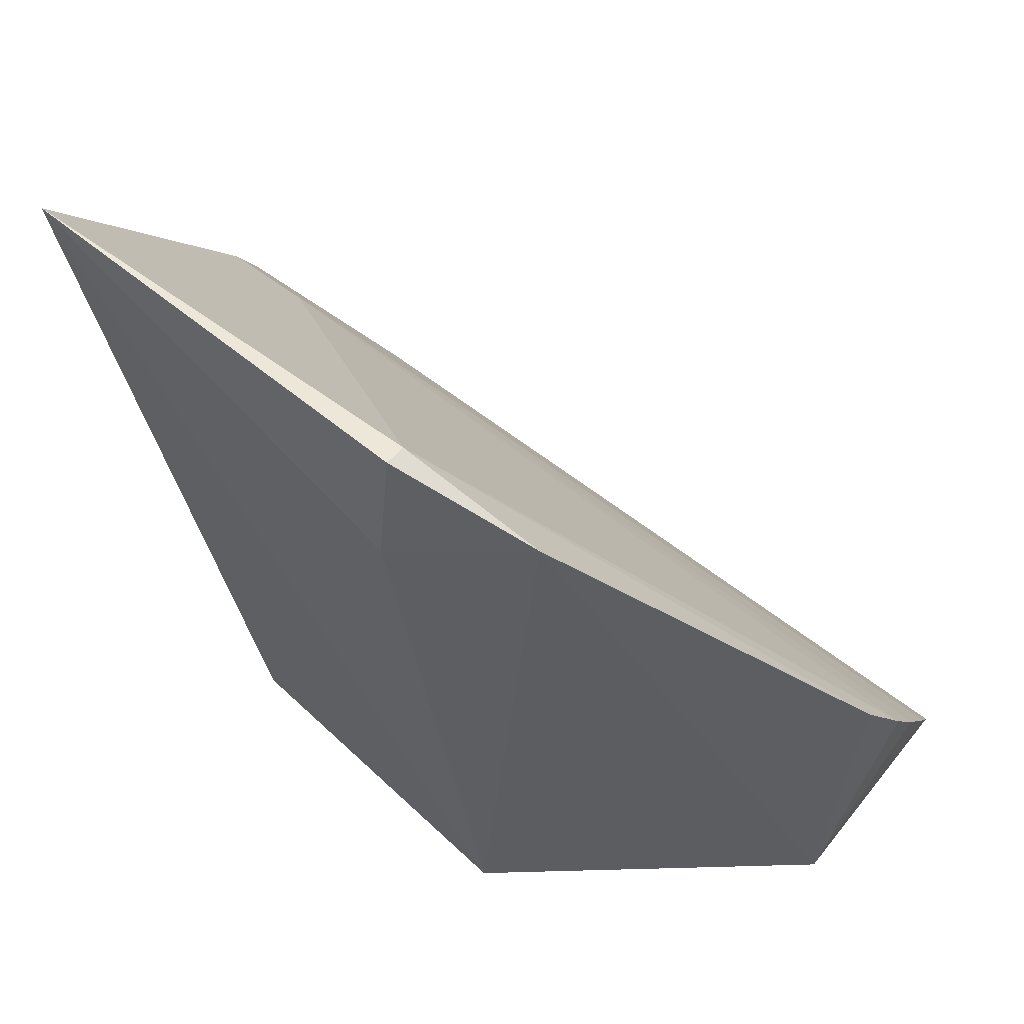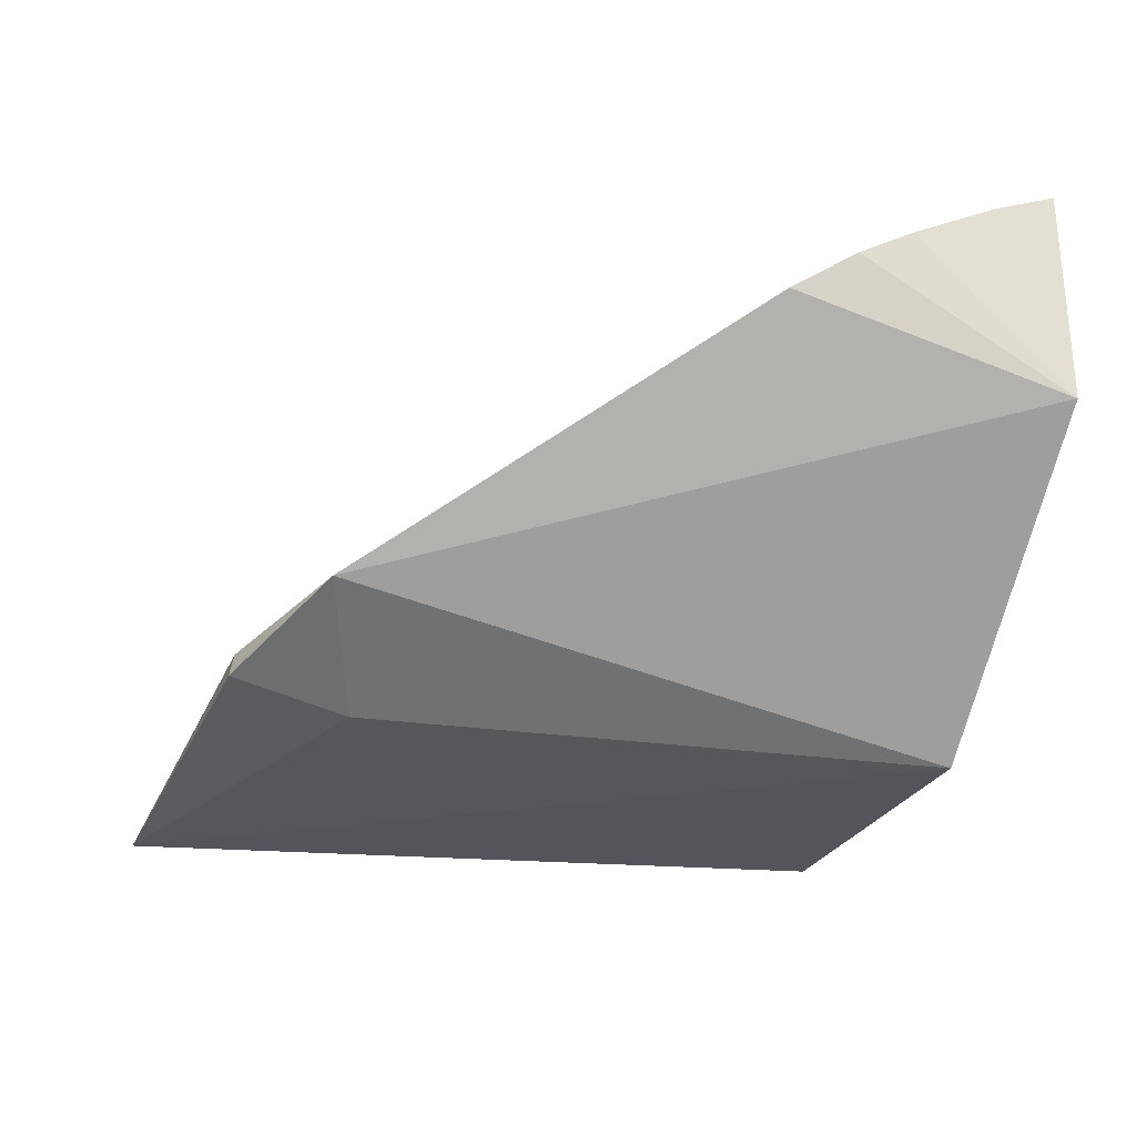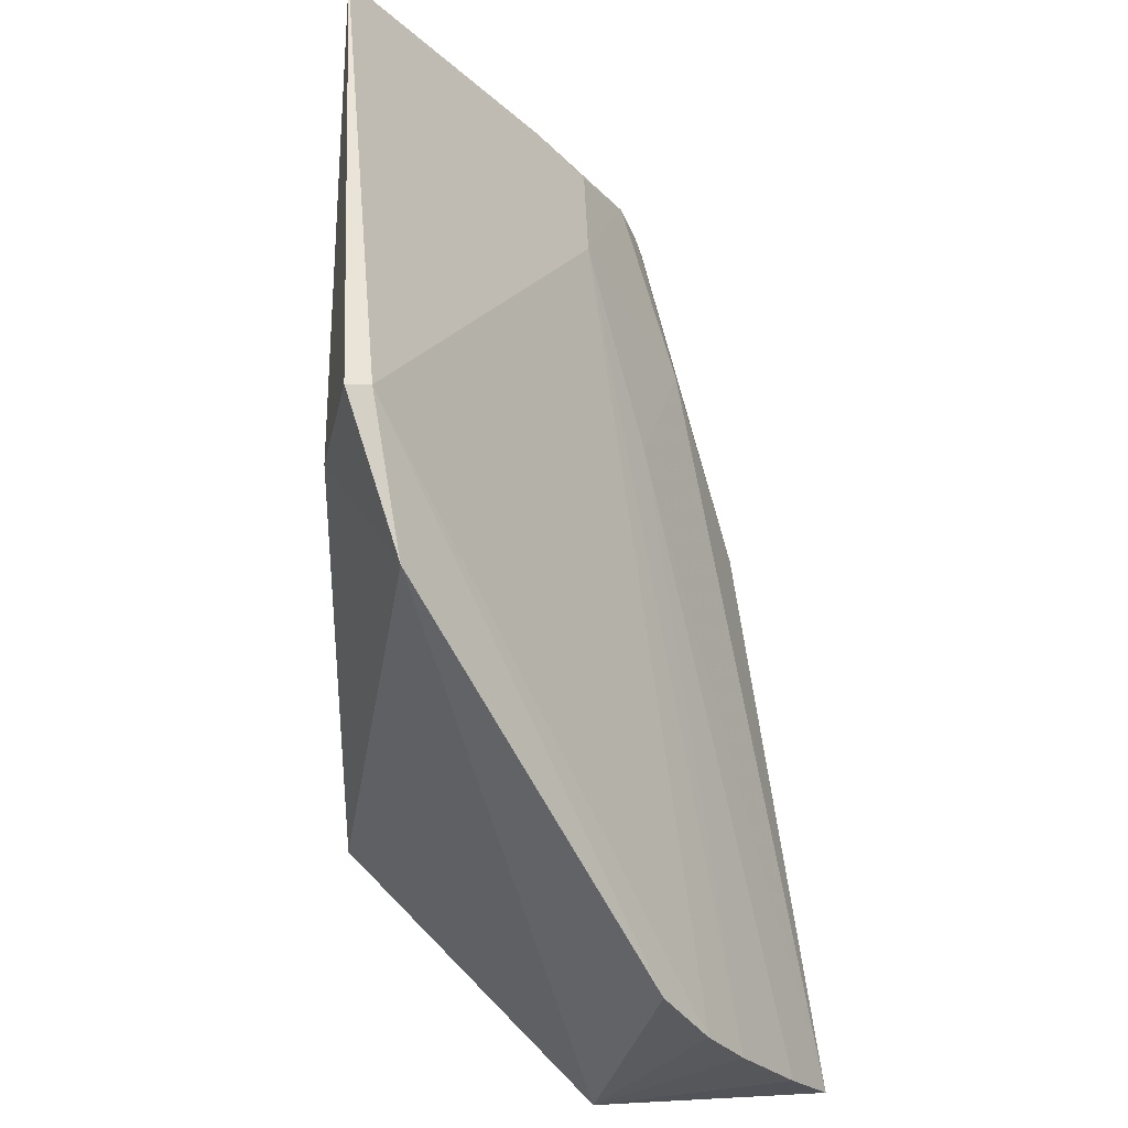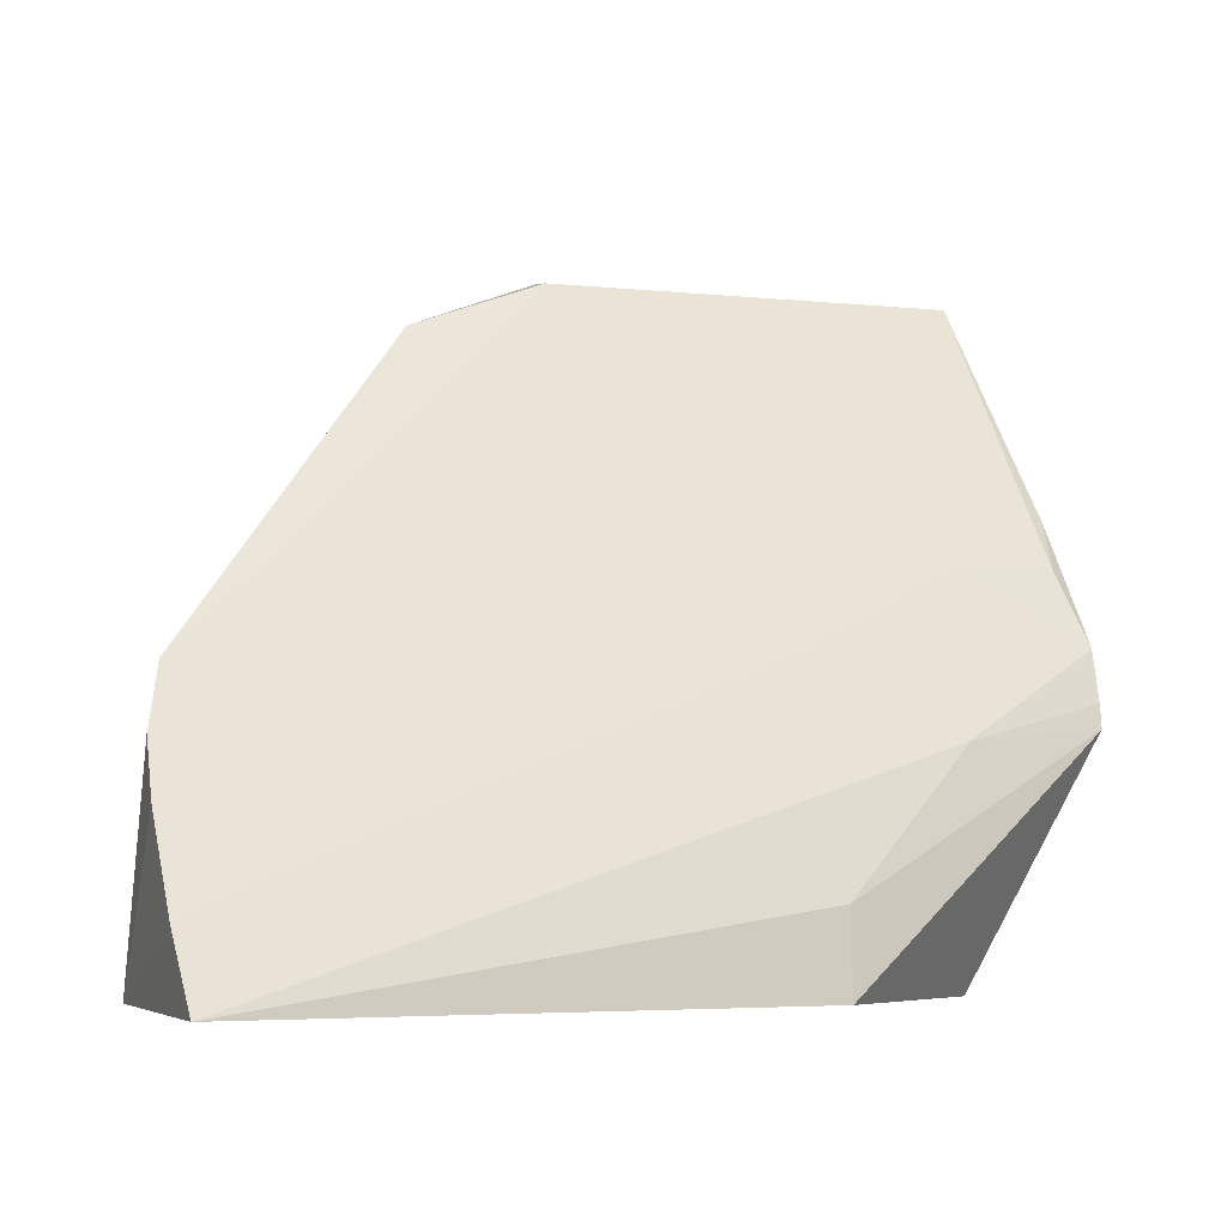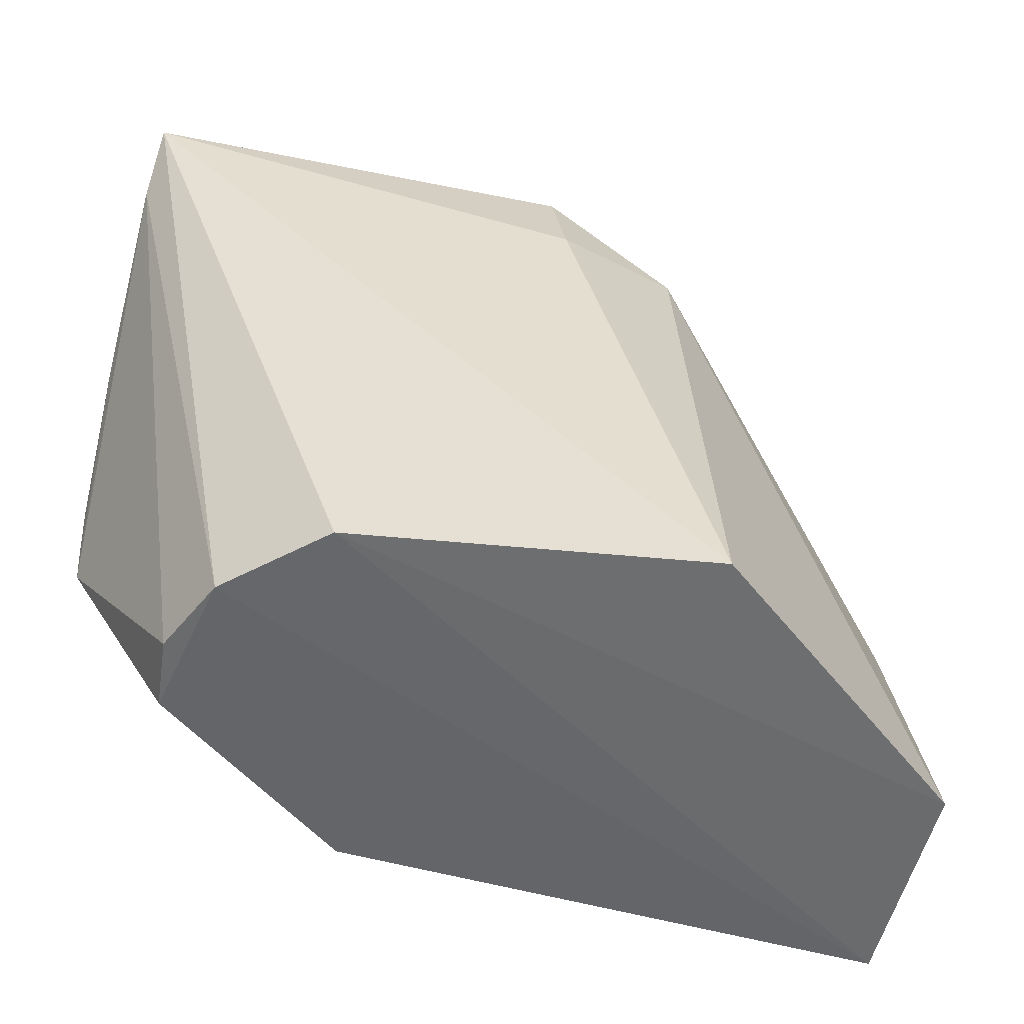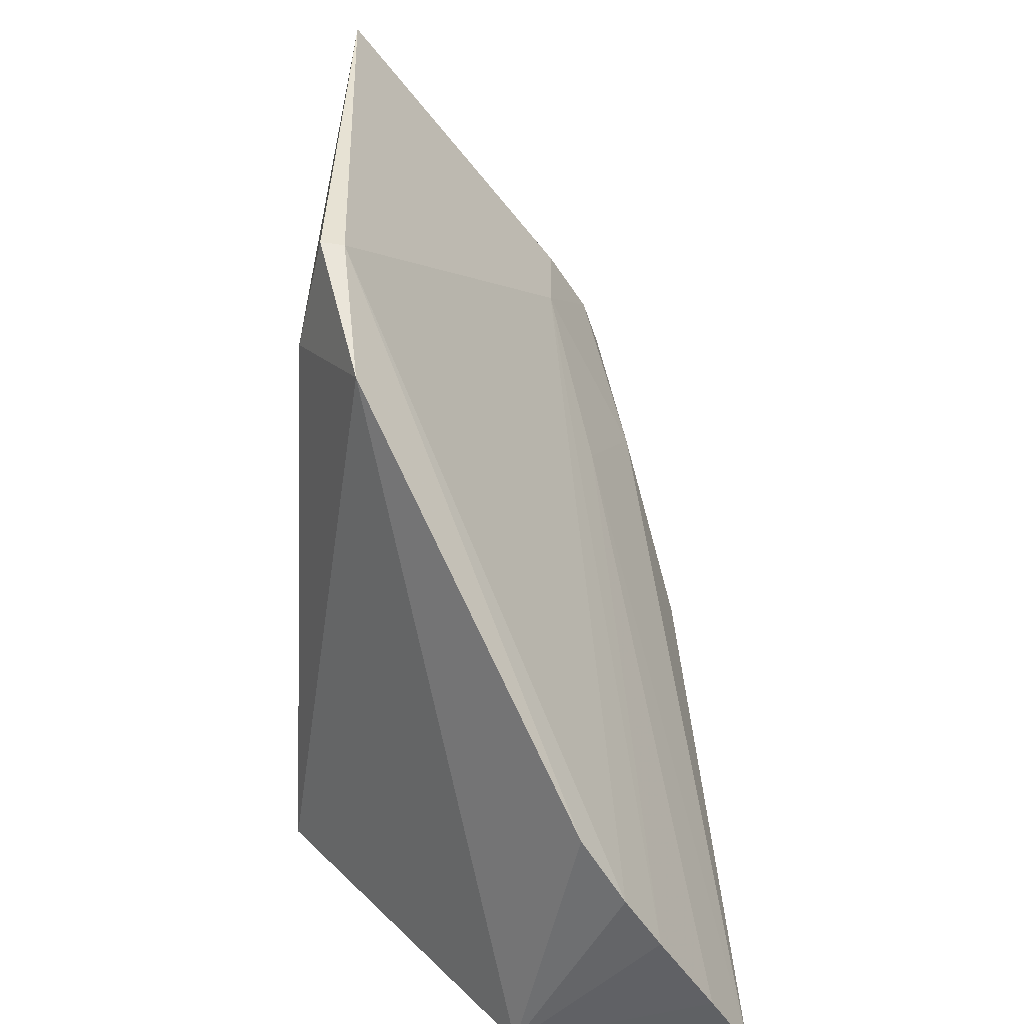
<metadata>
{"format":"obj","ext":"obj","renderer":"f3d","projection":"perspective","resolution":1024,"background":"white","views":[{"elev":59.3,"azim":38.2,"up":"+Z"},{"elev":-30.8,"azim":70.3,"up":"+Y"},{"elev":60.7,"azim":86.5,"up":"+Z"},{"elev":-5.6,"azim":157.3,"up":"+Z"},{"elev":-52.7,"azim":-13.2,"up":"+Z"},{"elev":38.3,"azim":90.0,"up":"+Z"}]}
</metadata>
<code>
v -0.1965 -0.03118 0.1834
v -0.06276 0.037 0.007577
v -0.05921 0.08108 0.05793
v -0.3373 0.07134 0.08213
v -0.2651 -0.02661 0.004579
v -0.2415 0.09905 0.00659
v -0.199 -0.01531 0.2186
v -0.1537 -0.03876 0.007577
v -0.3388 -0.01882 0.2226
v -0.06254 0.1109 0.006641
v -0.3038 0.04901 0.005732
v -0.3054 0.05035 0.131
v -0.1533 -0.01008 0.201
v -0.1988 -0.02274 0.2199
v -0.06012 0.09841 0.0293
v -0.2426 0.09583 0.03287
v -0.2943 0.0004235 0.004617
v -0.06032 0.06992 0.07561
v -0.3348 0.05089 0.1298
v -0.2464 0.06459 0.1023
v -0.3403 -0.006591 0.1992
v -0.3056 0.02582 0.005887
v -0.06625 0.05649 0.09535
v -0.2892 0.07935 0.07748
v -0.3392 0.06395 0.106
v -0.3404 0.03612 0.1466
v -0.338 0.06944 0.08964
f 8 5 2
f 9 8 1
f 9 5 8
f 10 2 5
f 11 4 6
f 12 9 7
f 13 8 2
f 13 1 8
f 14 9 1
f 14 7 9
f 14 13 7
f 14 1 13
f 15 3 2
f 15 2 10
f 16 10 6
f 16 6 4
f 17 5 9
f 17 10 5
f 17 11 6
f 17 6 10
f 18 12 7
f 18 3 12
f 18 2 3
f 19 9 12
f 20 12 3
f 20 3 15
f 20 15 10
f 21 17 9
f 22 4 11
f 22 11 17
f 22 21 4
f 22 17 21
f 23 18 7
f 23 7 13
f 23 13 2
f 23 2 18
f 24 16 4
f 24 10 16
f 24 20 10
f 24 12 20
f 25 19 12
f 25 12 24
f 26 4 21
f 26 21 9
f 26 9 19
f 26 19 25
f 27 25 24
f 27 24 4
f 27 26 25
f 27 4 26

</code>
